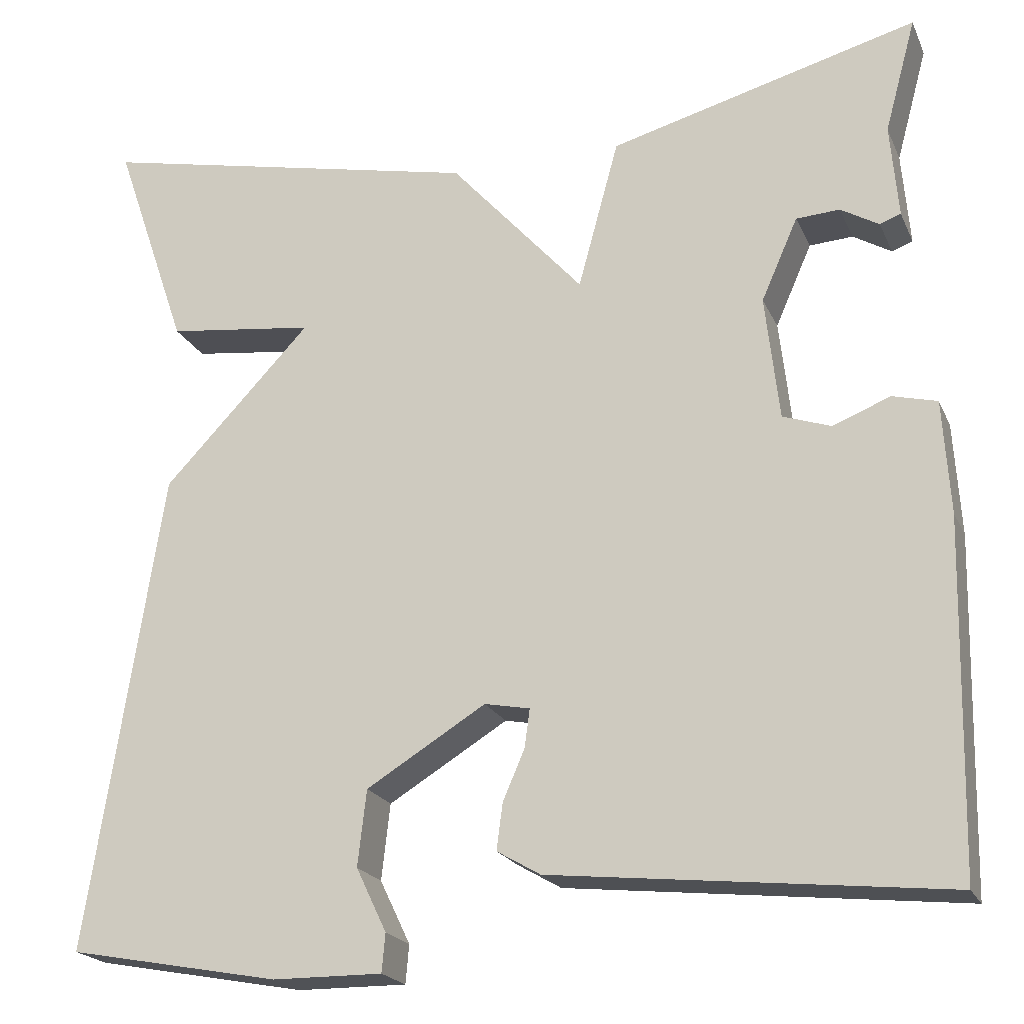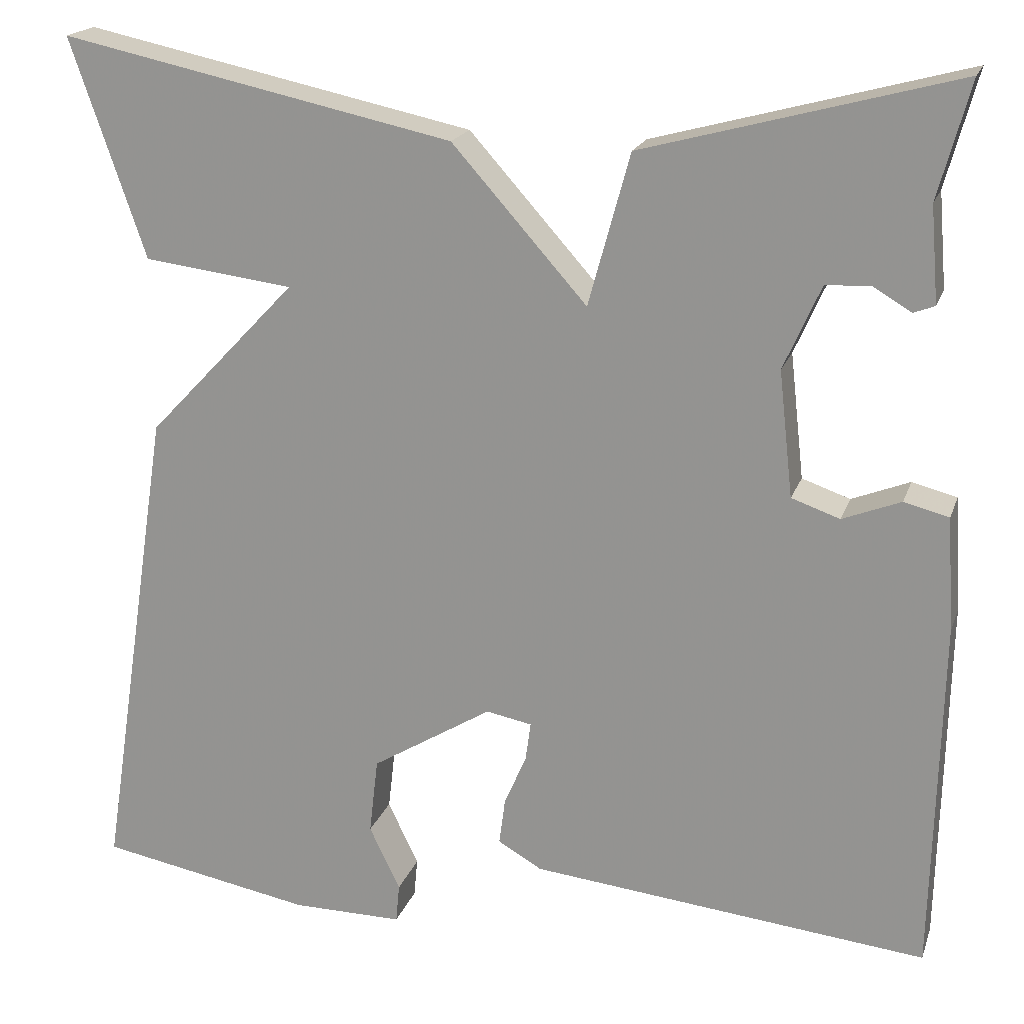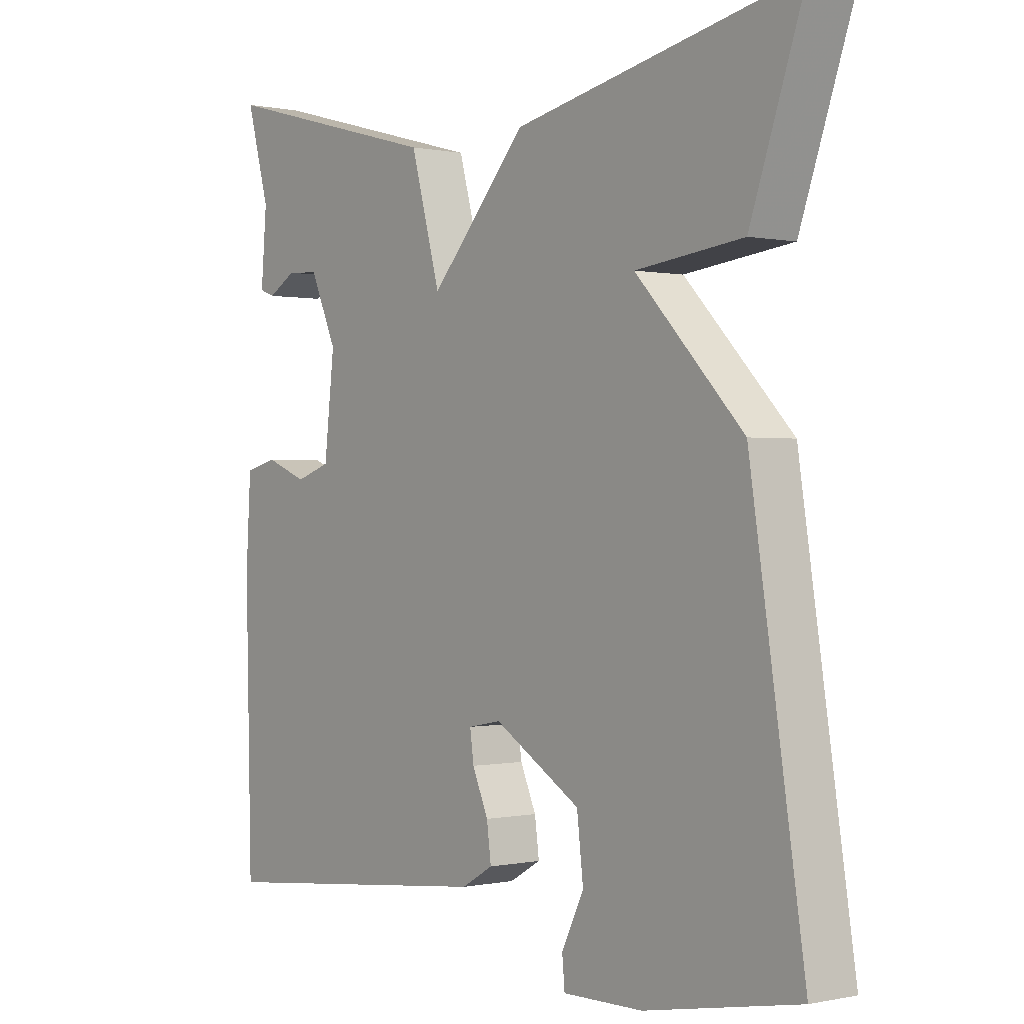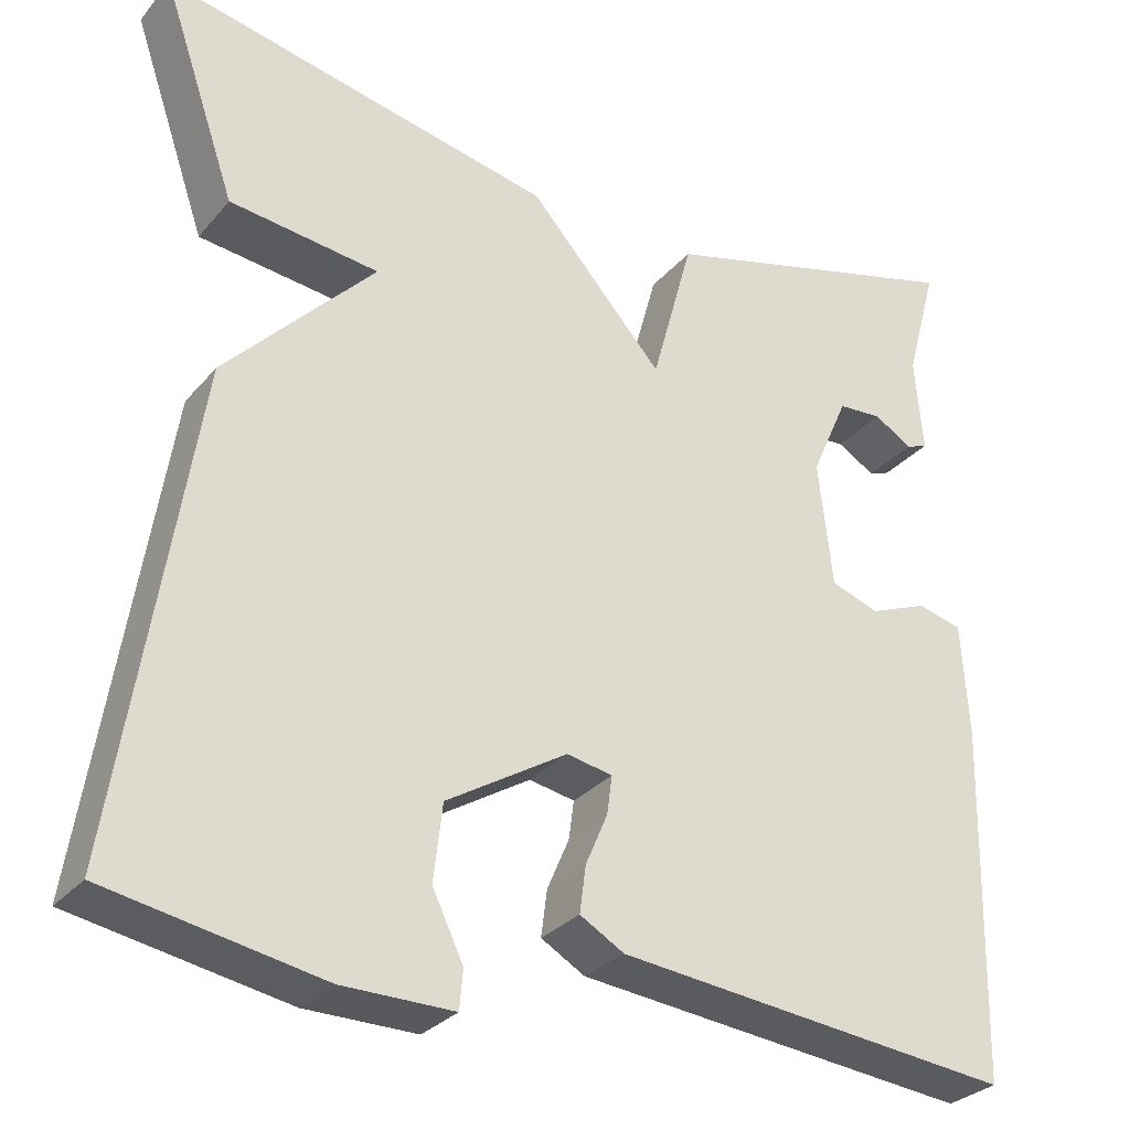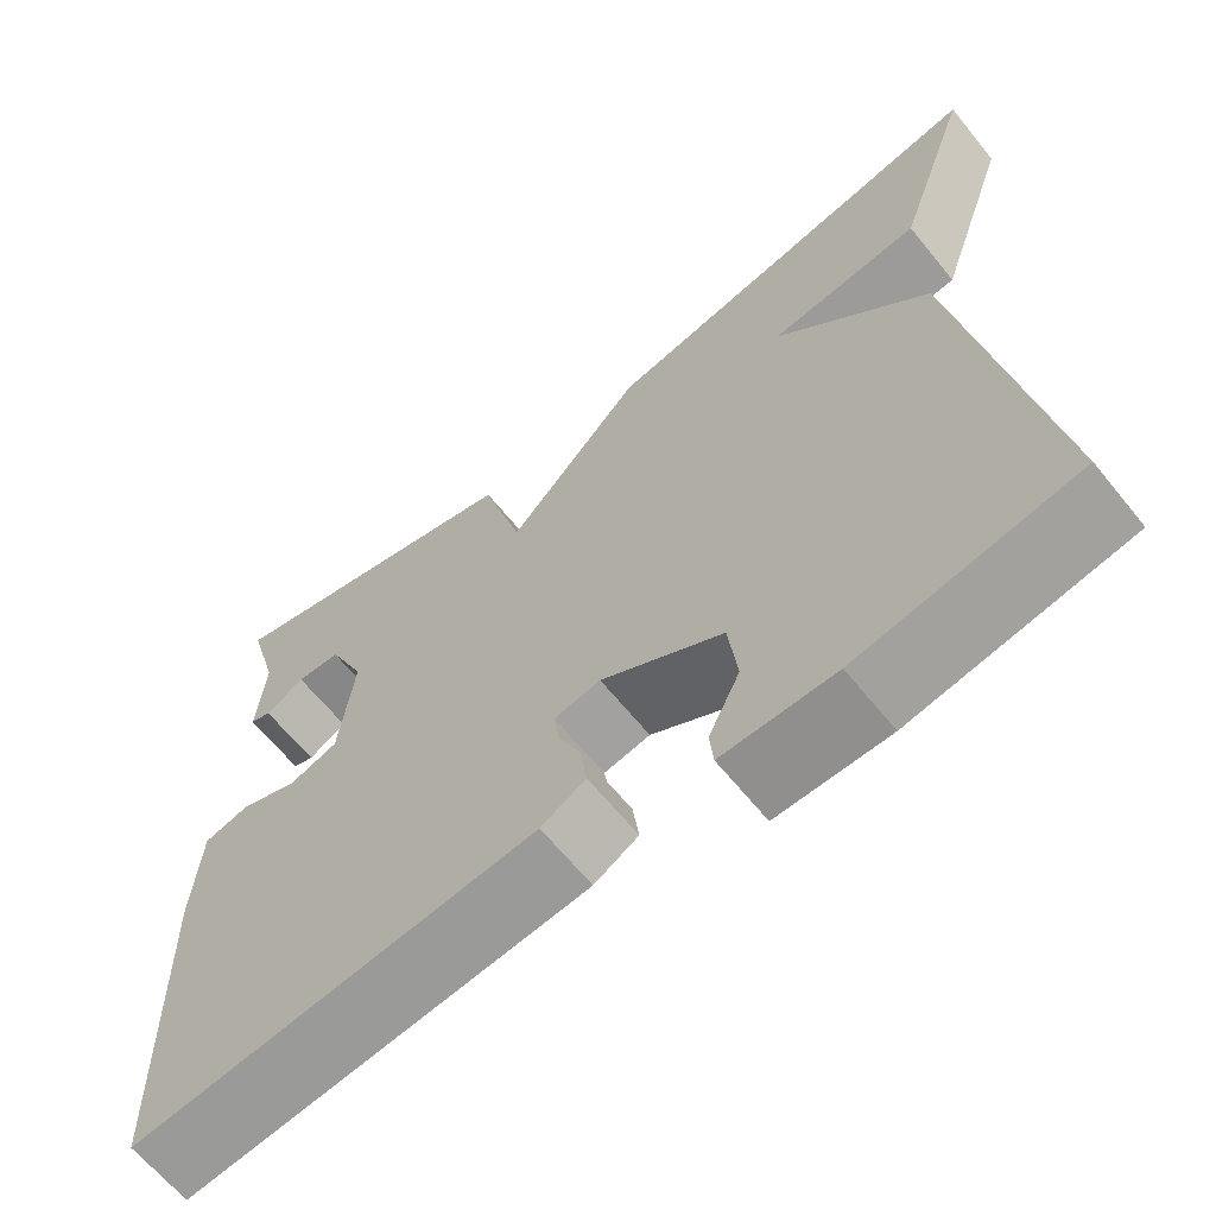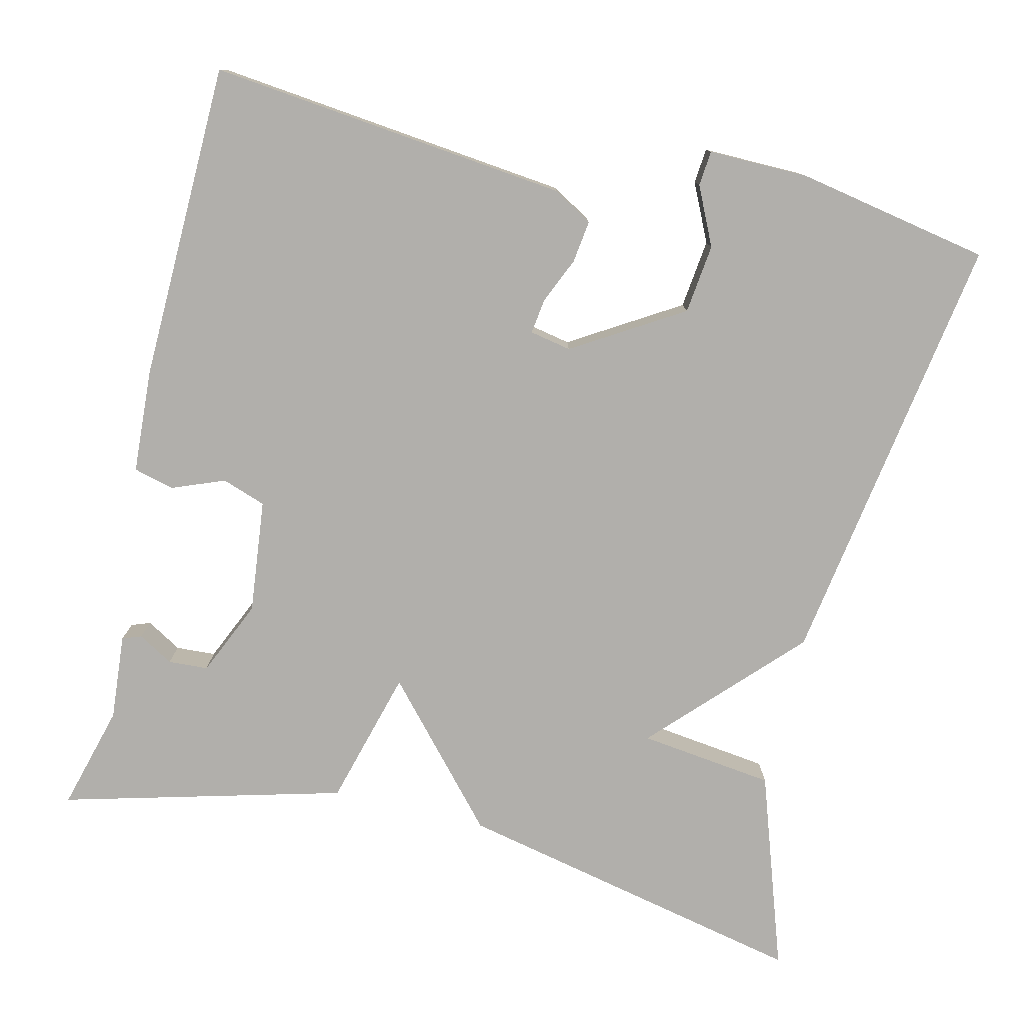
<metadata>
{"format":"obj","ext":"obj","renderer":"f3d","projection":"perspective","resolution":1024,"background":"white","views":[{"elev":-20.8,"azim":19.1,"up":"+Z"},{"elev":19.1,"azim":16.1,"up":"+Z"},{"elev":0.1,"azim":-128.6,"up":"+Z"},{"elev":-29.6,"azim":-32.2,"up":"+Z"},{"elev":-65.0,"azim":-140.9,"up":"+Z"},{"elev":-78.1,"azim":166.5,"up":"+Y"}]}
</metadata>
<code>
v -0.5 0.07 0.5
v -0.054 0.07 0.405
v 0.099 0.07 0.233
v 0.146 0.07 0.405
v 0.5 0.07 0.5
v 0.464 0.07 0.368
v 0.473 0.07 0.26
v 0.449 0.07 0.251
v 0.405 0.07 0.277
v 0.355 0.07 0.274
v 0.313 0.07 0.179
v 0.329 0.07 0.036
v 0.384 0.07 0.017
v 0.45 0.07 0.043
v 0.501 0.07 0.03
v 0.509 0.07 -0.1
v 0.5 0.07 -0.5
v 0.049 0.07 -0.452
v -0.001 0.07 -0.423
v 0.006 0.07 -0.37
v 0.031 0.07 -0.312
v 0.037 0.07 -0.268
v -0.015 0.07 -0.258
v -0.152 0.07 -0.342
v -0.162 0.07 -0.429
v -0.127 0.07 -0.502
v -0.131 0.07 -0.546
v -0.257 0.07 -0.545
v -0.5 0.07 -0.5
v -0.415 0.07 0.052
v -0.245 0.07 0.231
v -0.415 0.07 0.252
v -0.5 0 0.5
v -0.054 0 0.405
v 0.099 0 0.233
v 0.146 0 0.405
v 0.5 0 0.5
v 0.464 0 0.368
v 0.473 0 0.26
v 0.449 0 0.251
v 0.405 0 0.277
v 0.355 0 0.274
v 0.313 0 0.179
v 0.329 0 0.036
v 0.384 0 0.017
v 0.45 0 0.043
v 0.501 0 0.03
v 0.509 0 -0.1
v 0.5 0 -0.5
v 0.049 0 -0.452
v -0.001 0 -0.423
v 0.006 0 -0.37
v 0.031 0 -0.312
v 0.037 0 -0.268
v -0.015 0 -0.258
v -0.152 0 -0.342
v -0.162 0 -0.429
v -0.127 0 -0.502
v -0.131 0 -0.546
v -0.257 0 -0.545
v -0.5 0 -0.5
v -0.415 0 0.052
v -0.245 0 0.231
v -0.415 0 0.252
f 1 2 3
f 32 1 3
f 31 32 3
f 30 31 3
f 28 29 30
f 27 28 30
f 26 27 30
f 25 26 30
f 24 25 30
f 23 24 30 3
f 22 23 3 4
f 21 22 4
f 19 20 21
f 18 19 21
f 17 18 21
f 16 17 21
f 15 16 21
f 14 15 21
f 13 14 21
f 12 13 21
f 11 12 21 4
f 10 11 4
f 4 5 6
f 10 4 6
f 9 10 6
f 6 7 8 9
f 35 34 33
f 35 33 64
f 35 64 63
f 35 63 62
f 62 61 60
f 62 60 59
f 62 59 58
f 62 58 57
f 62 57 56
f 35 62 56 55
f 36 35 55 54
f 36 54 53
f 53 52 51
f 53 51 50
f 53 50 49
f 53 49 48
f 53 48 47
f 53 47 46
f 53 46 45
f 53 45 44
f 36 53 44 43
f 36 43 42
f 38 37 36
f 38 36 42
f 38 42 41
f 41 40 39 38
f 1 33 34 2
f 2 34 35 3
f 3 35 36 4
f 4 36 37 5
f 5 37 38 6
f 6 38 39 7
f 7 39 40 8
f 8 40 41 9
f 9 41 42 10
f 10 42 43 11
f 11 43 44 12
f 12 44 45 13
f 13 45 46 14
f 14 46 47 15
f 15 47 48 16
f 16 48 49 17
f 17 49 50 18
f 18 50 51 19
f 19 51 52 20
f 20 52 53 21
f 21 53 54 22
f 22 54 55 23
f 23 55 56 24
f 24 56 57 25
f 25 57 58 26
f 26 58 59 27
f 27 59 60 28
f 28 60 61 29
f 29 61 62 30
f 30 62 63 31
f 31 63 64 32
f 32 64 33 1

</code>
